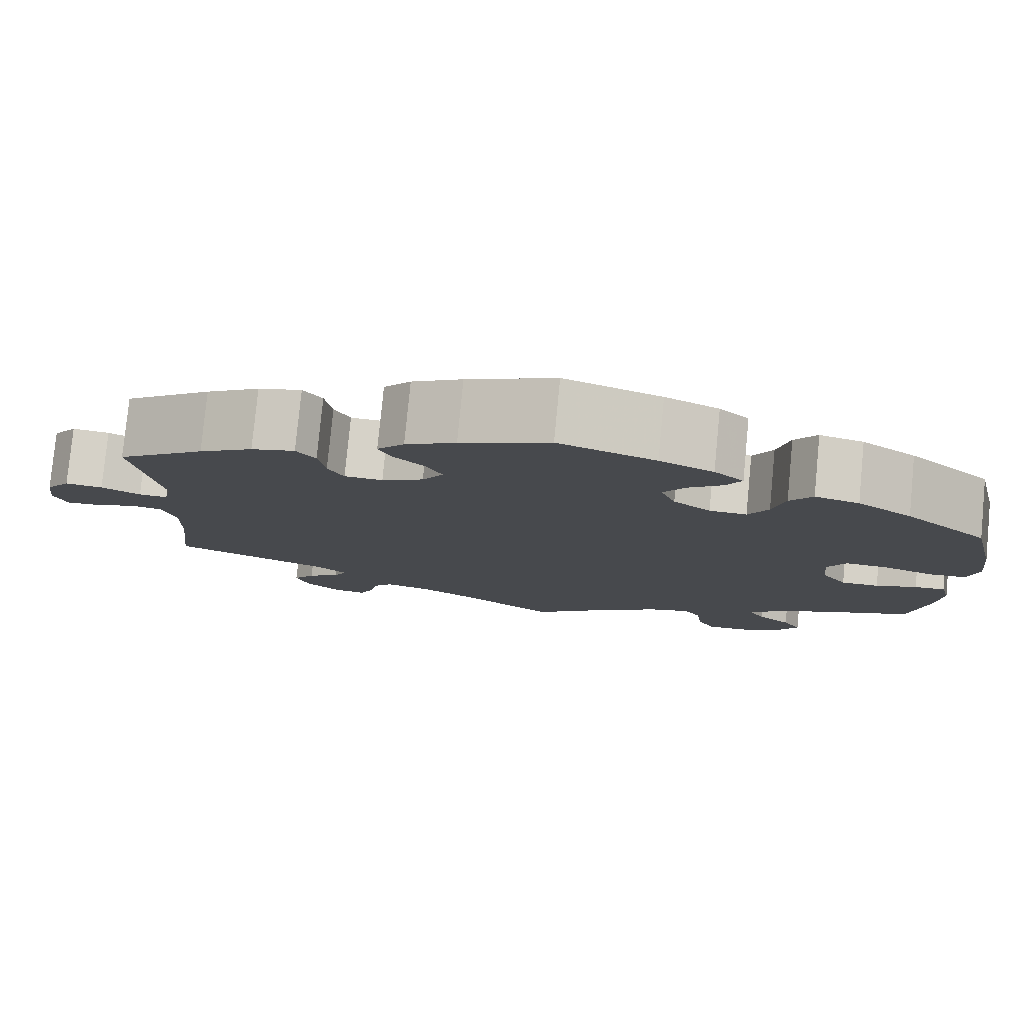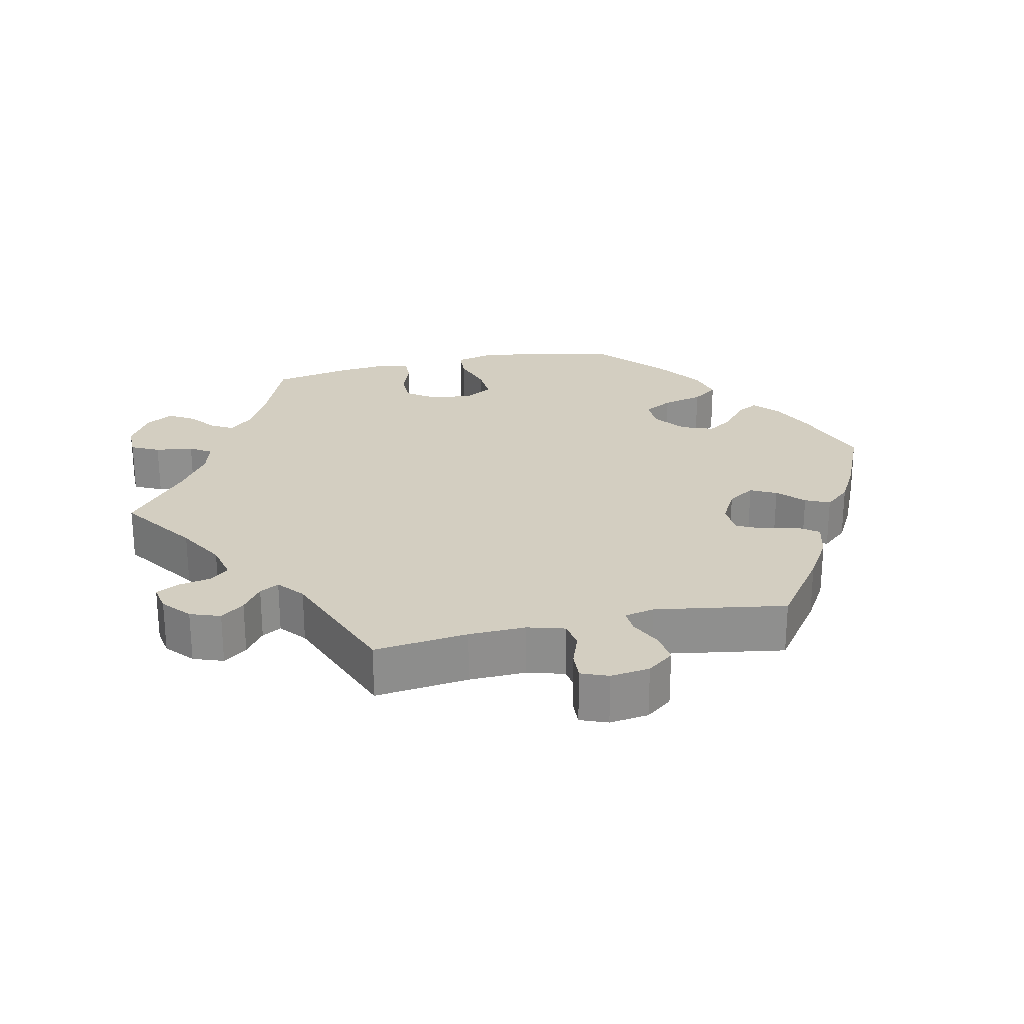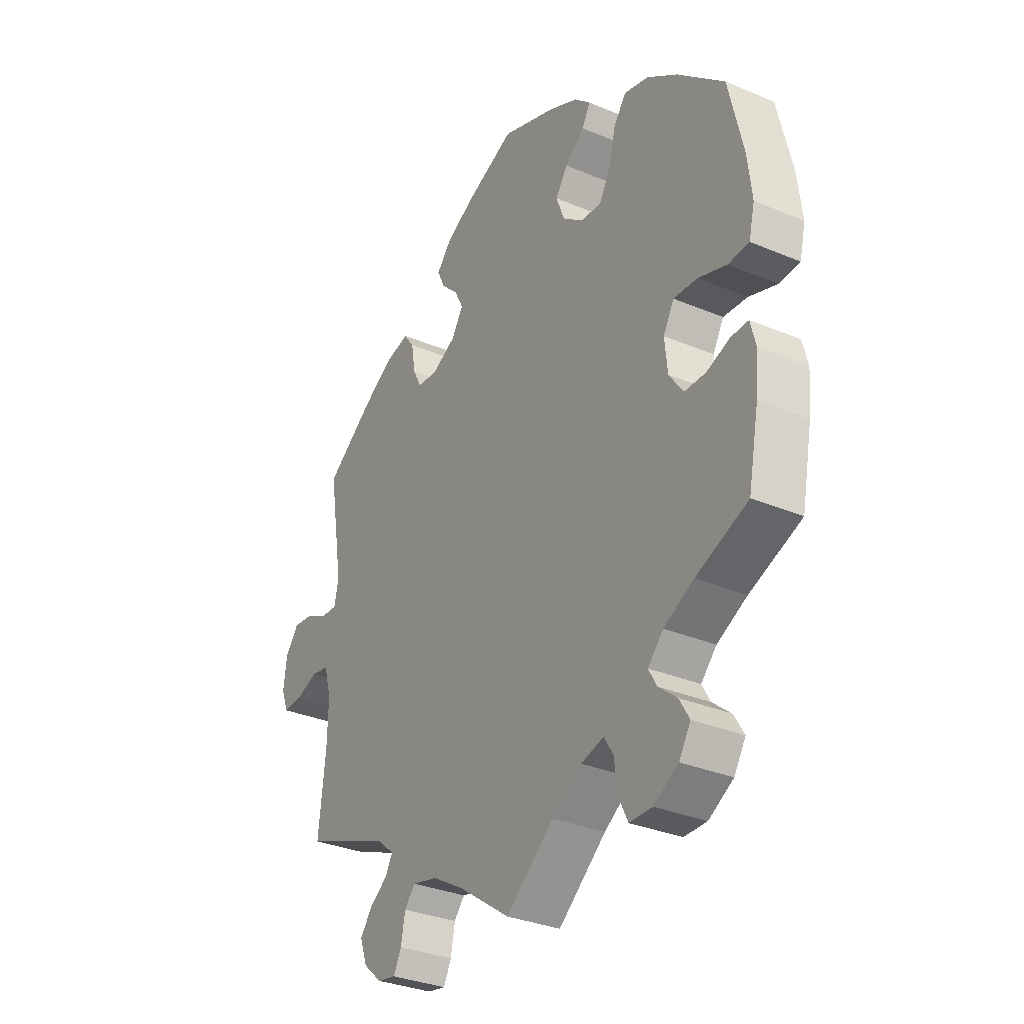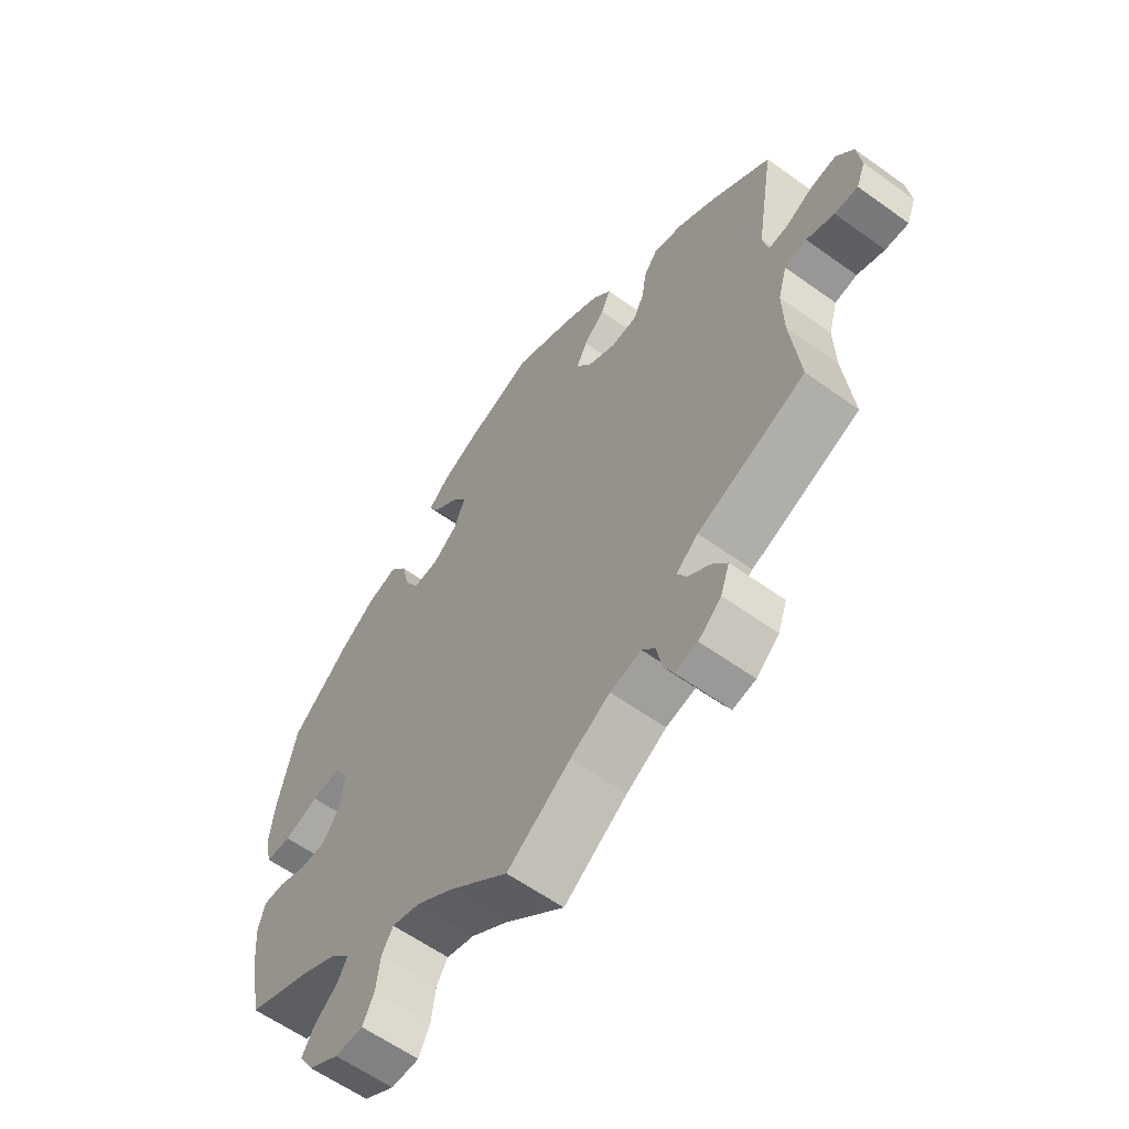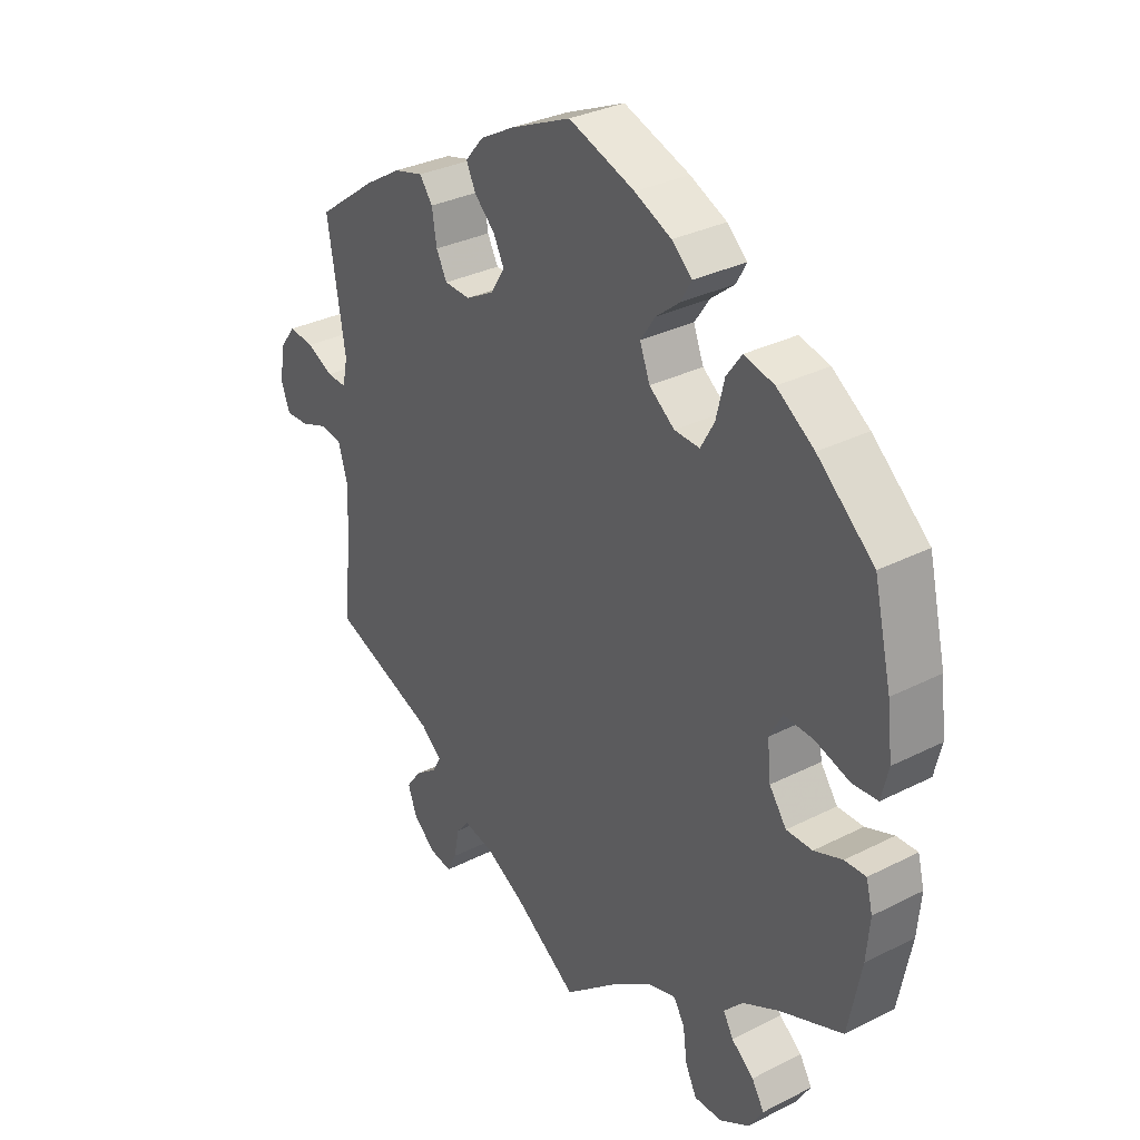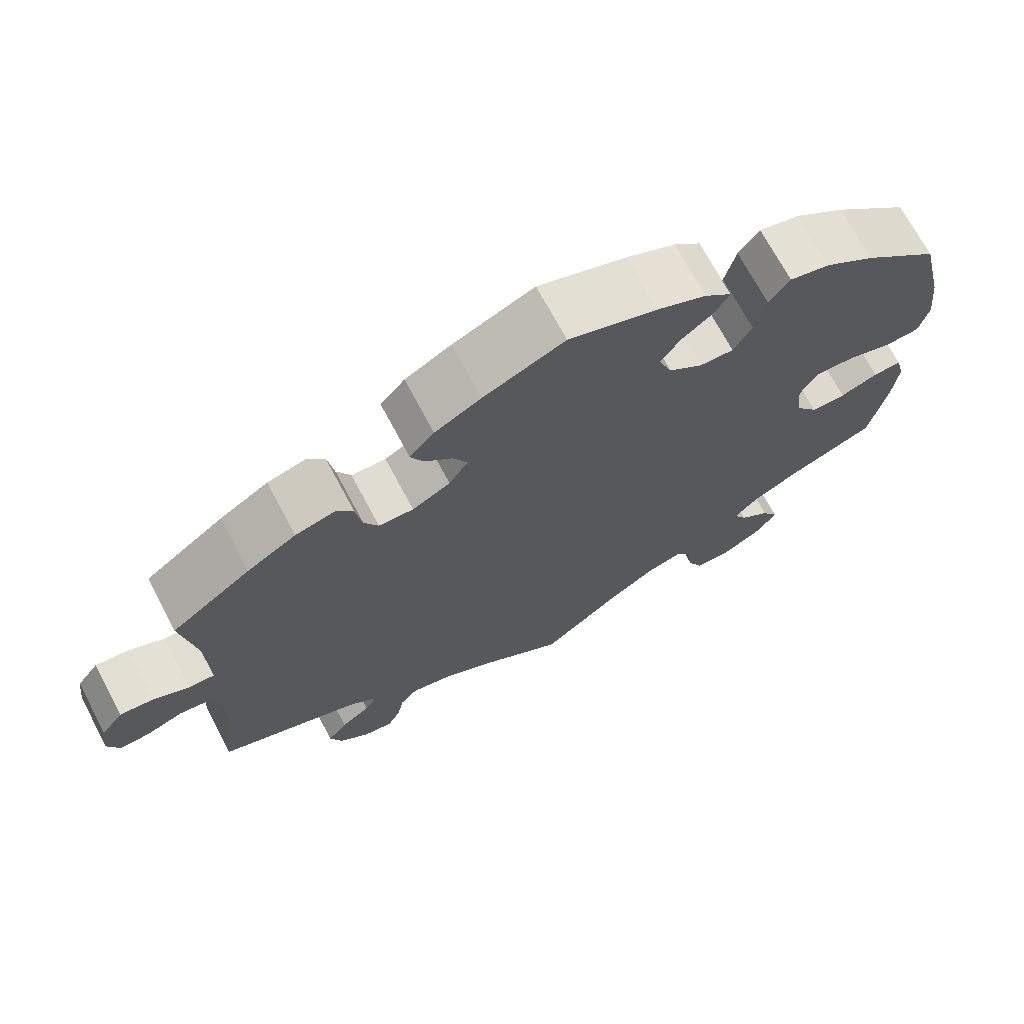
<metadata>
{"format":"obj","ext":"obj","renderer":"f3d","projection":"perspective","resolution":1024,"background":"white","views":[{"elev":78.9,"azim":5.5,"up":"+Z"},{"elev":25.1,"azim":-102.5,"up":"+Y"},{"elev":-32.0,"azim":59.3,"up":"+Z"},{"elev":-60.3,"azim":-126.3,"up":"+Z"},{"elev":31.8,"azim":54.4,"up":"+Z"},{"elev":70.8,"azim":-28.0,"up":"+Z"}]}
</metadata>
<code>
v 0.393 0.07 -0.332
v 0.331 0.07 -0.364
v 0.299 0.07 -0.398
v 0.316 0.07 -0.428
v 0.354 0.07 -0.459
v 0.375 0.07 -0.494
v 0.351 0.07 -0.533
v 0.3 0.07 -0.563
v 0.253 0.07 -0.563
v 0.234 0.07 -0.524
v 0.227 0.07 -0.471
v 0.208 0.07 -0.441
v 0.161 0.07 -0.454
v 0.099 0.07 -0.496
v 0 0.07 -0.578
v -0.106 0.07 -0.504
v -0.172 0.07 -0.466
v -0.224 0.07 -0.454
v -0.246 0.07 -0.48
v -0.255 0.07 -0.526
v -0.271 0.07 -0.558
v -0.309 0.07 -0.551
v -0.347 0.07 -0.518
v -0.362 0.07 -0.476
v -0.337 0.07 -0.443
v -0.3 0.07 -0.416
v -0.285 0.07 -0.389
v -0.321 0.07 -0.359
v -0.501 0.07 -0.289
v -0.486 0.07 -0.157
v -0.484 0.07 -0.077
v -0.499 0.07 -0.025
v -0.536 0.07 -0.019
v -0.582 0.07 -0.036
v -0.621 0.07 -0.038
v -0.636 0.07 0
v -0.629 0.07 0.055
v -0.601 0.07 0.092
v -0.558 0.07 0.087
v -0.513 0.07 0.065
v -0.48 0.07 0.063
v -0.471 0.07 0.105
v -0.501 0.07 0.289
v -0.4 0.07 0.363
v -0.338 0.07 0.401
v -0.288 0.07 0.414
v -0.266 0.07 0.384
v -0.258 0.07 0.334
v -0.24 0.07 0.299
v -0.196 0.07 0.297
v -0.148 0.07 0.323
v -0.124 0.07 0.361
v -0.142 0.07 0.397
v -0.177 0.07 0.431
v -0.193 0.07 0.465
v -0.162 0.07 0.501
v -0.104 0.07 0.533
v -0.001 0.07 0.578
v 0.111 0.07 0.538
v 0.173 0.07 0.509
v 0.207 0.07 0.478
v 0.19 0.07 0.447
v 0.149 0.07 0.414
v 0.124 0.07 0.377
v 0.141 0.07 0.332
v 0.184 0.07 0.299
v 0.227 0.07 0.297
v 0.25 0.07 0.338
v 0.264 0.07 0.395
v 0.29 0.07 0.431
v 0.341 0.07 0.418
v 0.404 0.07 0.374
v 0.5 0.07 0.289
v 0.53 0.07 0.16
v 0.539 0.07 0.083
v 0.527 0.07 0.033
v 0.484 0.07 0.03
v 0.426 0.07 0.049
v 0.376 0.07 0.052
v 0.354 0.07 0.012
v 0.36 0.07 -0.046
v 0.389 0.07 -0.087
v 0.433 0.07 -0.087
v 0.481 0.07 -0.069
v 0.517 0.07 -0.068
v 0.528 0.07 -0.111
v 0.522 0.07 -0.177
v 0.5 0.07 -0.289
v 0.393 0 -0.332
v 0.331 0 -0.364
v 0.299 0 -0.398
v 0.316 0 -0.428
v 0.354 0 -0.459
v 0.375 0 -0.494
v 0.351 0 -0.533
v 0.3 0 -0.563
v 0.253 0 -0.563
v 0.234 0 -0.524
v 0.227 0 -0.471
v 0.208 0 -0.441
v 0.161 0 -0.454
v 0.099 0 -0.496
v 0 0 -0.578
v -0.106 0 -0.504
v -0.172 0 -0.466
v -0.224 0 -0.454
v -0.246 0 -0.48
v -0.255 0 -0.526
v -0.271 0 -0.558
v -0.309 0 -0.551
v -0.347 0 -0.518
v -0.362 0 -0.476
v -0.337 0 -0.443
v -0.3 0 -0.416
v -0.285 0 -0.389
v -0.321 0 -0.359
v -0.501 0 -0.289
v -0.486 0 -0.157
v -0.484 0 -0.077
v -0.499 0 -0.025
v -0.536 0 -0.019
v -0.582 0 -0.036
v -0.621 0 -0.038
v -0.636 0 0
v -0.629 0 0.055
v -0.601 0 0.092
v -0.558 0 0.087
v -0.513 0 0.065
v -0.48 0 0.063
v -0.471 0 0.105
v -0.501 0 0.289
v -0.4 0 0.363
v -0.338 0 0.401
v -0.288 0 0.414
v -0.266 0 0.384
v -0.258 0 0.334
v -0.24 0 0.299
v -0.196 0 0.297
v -0.148 0 0.323
v -0.124 0 0.361
v -0.142 0 0.397
v -0.177 0 0.431
v -0.193 0 0.465
v -0.162 0 0.501
v -0.104 0 0.533
v -0.001 0 0.578
v 0.111 0 0.538
v 0.173 0 0.509
v 0.207 0 0.478
v 0.19 0 0.447
v 0.149 0 0.414
v 0.124 0 0.377
v 0.141 0 0.332
v 0.184 0 0.299
v 0.227 0 0.297
v 0.25 0 0.338
v 0.264 0 0.395
v 0.29 0 0.431
v 0.341 0 0.418
v 0.404 0 0.374
v 0.5 0 0.289
v 0.53 0 0.16
v 0.539 0 0.083
v 0.527 0 0.033
v 0.484 0 0.03
v 0.426 0 0.049
v 0.376 0 0.052
v 0.354 0 0.012
v 0.36 0 -0.046
v 0.389 0 -0.087
v 0.433 0 -0.087
v 0.481 0 -0.069
v 0.517 0 -0.068
v 0.528 0 -0.111
v 0.522 0 -0.177
v 0.5 0 -0.289
f 87 88 1
f 86 87 1 2
f 83 84 85 86
f 82 83 86 2
f 81 82 2 3
f 80 81 3
f 75 76 77 78
f 75 78 79
f 74 75 79
f 73 74 79
f 72 73 79 80
f 68 69 70 71
f 67 68 71 72
f 60 61 62 63
f 60 63 64
f 59 60 64
f 58 59 64
f 57 58 64 65
f 53 54 55 56
f 52 53 56 57
f 45 46 47 48
f 45 48 49
f 42 43 44 45
f 41 42 45 49
f 37 38 39 40
f 37 40 41
f 36 37 41
f 33 34 35 36
f 32 33 36 41
f 31 32 41 49
f 28 29 30
f 27 28 30 31
f 23 24 25 26
f 23 26 27
f 22 23 27
f 19 20 21 22
f 18 19 22 27
f 17 18 27 31
f 14 15 16
f 13 14 16 17
f 12 13 17 31
f 8 9 10 11
f 8 11 12
f 7 8 12
f 4 5 6 7
f 3 4 7 12
f 80 3 12 31
f 67 72 80 31
f 52 57 65
f 51 52 65 66
f 50 51 66
f 31 49 50
f 31 50 66 67
f 89 176 175
f 90 89 175 174
f 174 173 172 171
f 90 174 171 170
f 91 90 170 169
f 91 169 168
f 166 165 164 163
f 167 166 163
f 167 163 162
f 167 162 161
f 168 167 161 160
f 159 158 157 156
f 160 159 156 155
f 151 150 149 148
f 152 151 148
f 152 148 147
f 152 147 146
f 153 152 146 145
f 144 143 142 141
f 145 144 141 140
f 136 135 134 133
f 137 136 133
f 133 132 131 130
f 137 133 130 129
f 128 127 126 125
f 129 128 125
f 129 125 124
f 124 123 122 121
f 129 124 121 120
f 137 129 120 119
f 118 117 116
f 119 118 116 115
f 114 113 112 111
f 115 114 111
f 115 111 110
f 110 109 108 107
f 115 110 107 106
f 119 115 106 105
f 104 103 102
f 105 104 102 101
f 119 105 101 100
f 99 98 97 96
f 100 99 96
f 100 96 95
f 95 94 93 92
f 100 95 92 91
f 119 100 91 168
f 119 168 160 155
f 153 145 140
f 154 153 140 139
f 154 139 138
f 138 137 119
f 155 154 138 119
f 1 89 90 2
f 2 90 91 3
f 3 91 92 4
f 4 92 93 5
f 5 93 94 6
f 6 94 95 7
f 7 95 96 8
f 8 96 97 9
f 9 97 98 10
f 10 98 99 11
f 11 99 100 12
f 12 100 101 13
f 13 101 102 14
f 14 102 103 15
f 15 103 104 16
f 16 104 105 17
f 17 105 106 18
f 18 106 107 19
f 19 107 108 20
f 20 108 109 21
f 21 109 110 22
f 22 110 111 23
f 23 111 112 24
f 24 112 113 25
f 25 113 114 26
f 26 114 115 27
f 27 115 116 28
f 28 116 117 29
f 29 117 118 30
f 30 118 119 31
f 31 119 120 32
f 32 120 121 33
f 33 121 122 34
f 34 122 123 35
f 35 123 124 36
f 36 124 125 37
f 37 125 126 38
f 38 126 127 39
f 39 127 128 40
f 40 128 129 41
f 41 129 130 42
f 42 130 131 43
f 43 131 132 44
f 44 132 133 45
f 45 133 134 46
f 46 134 135 47
f 47 135 136 48
f 48 136 137 49
f 49 137 138 50
f 50 138 139 51
f 51 139 140 52
f 52 140 141 53
f 53 141 142 54
f 54 142 143 55
f 55 143 144 56
f 56 144 145 57
f 57 145 146 58
f 58 146 147 59
f 59 147 148 60
f 60 148 149 61
f 61 149 150 62
f 62 150 151 63
f 63 151 152 64
f 64 152 153 65
f 65 153 154 66
f 66 154 155 67
f 67 155 156 68
f 68 156 157 69
f 69 157 158 70
f 70 158 159 71
f 71 159 160 72
f 72 160 161 73
f 73 161 162 74
f 74 162 163 75
f 75 163 164 76
f 76 164 165 77
f 77 165 166 78
f 78 166 167 79
f 79 167 168 80
f 80 168 169 81
f 81 169 170 82
f 82 170 171 83
f 83 171 172 84
f 84 172 173 85
f 85 173 174 86
f 86 174 175 87
f 87 175 176 88
f 88 176 89 1

</code>
